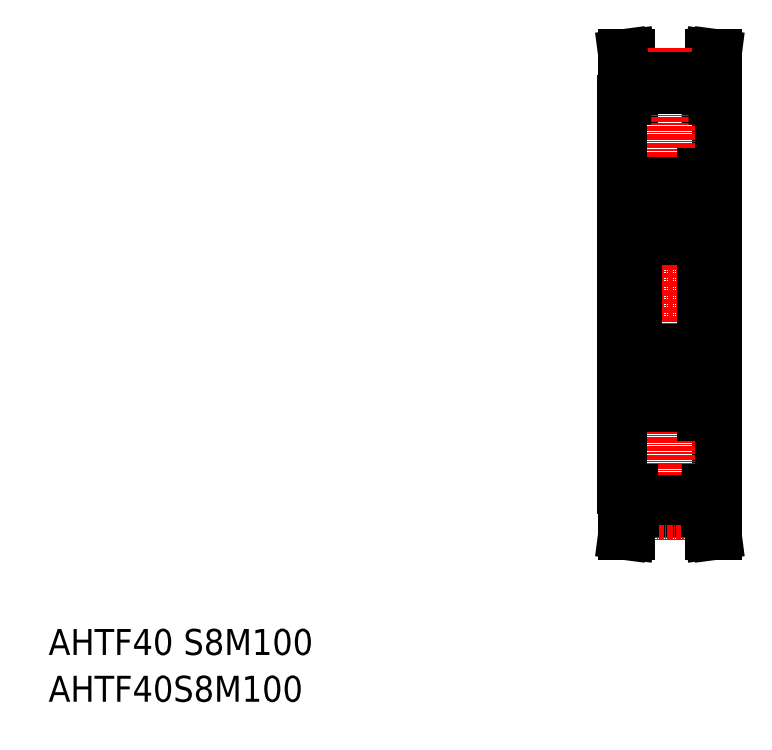
<metadata>
{"format":"dxf","ext":"dxf","renderer":"ezdxf+matplotlib","layout":"modelspace","background":"white","min_lineweight":24,"dpi":150}
</metadata>
<code>
0
SECTION
2
ENTITIES
0
TEXT
8
0
10
-286
20
-50
30
0
40
6
1
AHTF40 S8M100
0
TEXT
8
0
10
-286
20
-60.81
30
0
40
6
1
AHTF40S8M100
0
LINE
8
0
10
-131.6
20
88.79
30
0
11
-133.2
21
88.79
31
0
0
LINE
8
0
10
-133.2
20
88.79
30
0
11
-133.9
21
83.54
31
0
0
LINE
8
0
10
-131.4
20
78.29
30
0
11
-133.9
21
78.29
31
0
0
LINE
8
0
10
-133.9
20
83.54
30
0
11
-133.9
21
78.29
31
0
0
LINE
8
0
10
-131.4
20
78.29
30
0
11
-131.4
21
-11.71
31
0
0
LINE
8
0
10
-151.6
20
88.79
30
0
11
-150.9
21
83.54
31
0
0
LINE
8
0
10
-153.2
20
88.79
30
0
11
-151.6
21
88.79
31
0
0
LINE
8
0
10
-153.4
20
78.29
30
0
11
-150.9
21
78.29
31
0
0
LINE
8
0
10
-150.9
20
83.54
30
0
11
-150.9
21
78.29
31
0
0
LINE
8
CENTER
10
-142.4
20
90.29
30
0
11
-142.4
21
-23.71
31
0
0
LINE
8
0
10
-153.4
20
78.29
30
0
11
-153.4
21
-11.71
31
0
0
LINE
8
CENTER
10
-154.9
20
33.29
30
0
11
-129.9
21
33.29
31
0
0
LINE
8
CENTER
10
-151
20
84.22
30
0
11
-133.8
21
84.22
31
0
0
LINE
8
0
10
-150.9
20
83.54
30
0
11
-133.9
21
83.54
31
0
0
ARC
8
0
10
-149.7
20
56.54
30
0
40
0.2
50
180
51
270
0
LINE
8
0
10
-149.2
20
56.34
30
0
11
-148.9
21
56.68
31
0
0
ARC
8
0
10
-148.5
20
56.38
30
0
40
0.46
50
4.987
51
139.9
0
ARC
8
0
10
-148.5
20
56.38
30
0
40
0.16
50
2.375
51
140
0
LINE
8
0
10
-148.9
20
56.15
30
0
11
-148.6
21
56.49
31
0
0
ARC
8
0
10
-148.3
20
57.69
30
0
40
1.6
50
90
51
180
0
LINE
8
0
10
-149.7
20
56.34
30
0
11
-149.2
21
56.34
31
0
0
ARC
8
0
10
-136.5
20
57.69
30
0
40
1.6
50
0
51
90
0
LINE
8
0
10
-135.7
20
56.34
30
0
11
-136
21
56.68
31
0
0
LINE
8
0
10
-135.1
20
56.34
30
0
11
-135.7
21
56.34
31
0
0
LINE
8
0
10
-135.9
20
56.15
30
0
11
-136.2
21
56.49
31
0
0
ARC
8
0
10
-136.3
20
56.38
30
0
40
0.16
50
40.01
51
177.6
0
ARC
8
0
10
-136.3
20
56.38
30
0
40
0.46
50
40.09
51
175
0
ARC
8
0
10
-135.1
20
56.54
30
0
40
0.2
50
270
51
0
0
LINE
8
0
10
-131.4
20
59.29
30
0
11
-132.9
21
59.29
31
0
0
LINE
8
0
10
-147.8
20
55.24
30
0
11
-145.6
21
55.24
31
0
0
LINE
8
0
10
-148.9
20
55.73
30
0
11
-149.1
21
55.92
31
0
0
LINE
8
0
10
-148.9
20
55.73
30
0
11
-148.7
21
55.96
31
0
0
ARC
8
0
10
-147.8
20
55.44
30
0
40
0.2
50
185
51
270
0
LINE
8
0
10
-148.3
20
55.05
30
0
11
-149.4
21
53.95
31
0
0
LINE
8
0
10
-148
20
54.92
30
0
11
-149.1
21
53.82
31
0
0
LINE
8
0
10
-148
20
55.77
30
0
11
-148
21
54.92
31
0
0
ARC
8
0
10
-149.7
20
49.34
30
0
40
0.2
50
90
51
180
0
LINE
8
0
10
-147.6
20
50.34
30
0
11
-145.6
21
50.34
31
0
0
LINE
8
0
10
-148.5
20
49.84
30
0
11
-148.5
21
50.14
31
0
0
LINE
8
0
10
-148.5
20
50.14
30
0
11
-149.1
21
50.14
31
0
0
ARC
8
0
10
-147.6
20
50.14
30
0
40
0.2
50
90
51
160
0
LINE
8
0
10
-148.2
20
49.19
30
0
11
-147.8
21
50.21
31
0
0
ARC
8
0
10
-149.1
20
50.14
30
0
40
0.3
50
180
51
270
0
LINE
8
0
10
-149.2
20
49.54
30
0
11
-148.9
21
49.17
31
0
0
LINE
8
0
10
-149.1
20
49.84
30
0
11
-148.5
21
49.84
31
0
0
ARC
8
0
10
-148.4
20
49.29
30
0
40
0.3002
50
265.5
51
340
0
ARC
8
0
10
-148.4
20
49.59
30
0
40
0.5996
50
225
51
272.8
0
ARC
8
0
10
-148.3
20
47.39
30
0
40
1.6
50
180
51
270
0
LINE
8
0
10
-149.7
20
49.54
30
0
11
-149.2
21
49.54
31
0
0
LINE
8
0
10
-149.4
20
53.95
30
0
11
-149.4
21
50.14
31
0
0
LINE
8
0
10
-149.1
20
53.82
30
0
11
-149.1
21
50.14
31
0
0
ARC
8
0
10
-137.1
20
55.44
30
0
40
0.2
50
270
51
355
0
LINE
8
0
10
-136
20
55.73
30
0
11
-136.2
21
55.96
31
0
0
LINE
8
0
10
-136
20
55.73
30
0
11
-135.8
21
55.92
31
0
0
LINE
8
0
10
-136.6
20
55.05
30
0
11
-135.5
21
53.95
31
0
0
LINE
8
0
10
-136.9
20
54.92
30
0
11
-135.8
21
53.82
31
0
0
LINE
8
0
10
-136.9
20
55.77
30
0
11
-136.9
21
54.92
31
0
0
LINE
8
0
10
-137.1
20
55.24
30
0
11
-139.3
21
55.24
31
0
0
LINE
8
0
10
-136.4
20
49.84
30
0
11
-136.4
21
50.14
31
0
0
LINE
8
0
10
-136.7
20
49.19
30
0
11
-137.1
21
50.21
31
0
0
ARC
8
0
10
-137.3
20
50.14
30
0
40
0.2
50
19.97
51
90
0
ARC
8
0
10
-135.8
20
50.14
30
0
40
0.3
50
270
51
0
0
LINE
8
0
10
-136.4
20
50.14
30
0
11
-135.8
21
50.14
31
0
0
ARC
8
0
10
-136.5
20
47.39
30
0
40
1.6
50
270
51
0
0
LINE
8
0
10
-135.6
20
49.54
30
0
11
-136
21
49.17
31
0
0
LINE
8
0
10
-135.1
20
49.54
30
0
11
-135.6
21
49.54
31
0
0
LINE
8
0
10
-135.8
20
49.84
30
0
11
-136.4
21
49.84
31
0
0
ARC
8
0
10
-136.4
20
49.59
30
0
40
0.5996
50
267.2
51
315
0
ARC
8
0
10
-136.4
20
49.29
30
0
40
0.3002
50
200
51
274.5
0
ARC
8
0
10
-135.1
20
49.34
30
0
40
0.2
50
0
51
90
0
LINE
8
0
10
-137.3
20
50.34
30
0
11
-139.3
21
50.34
31
0
0
LINE
8
0
10
-135.5
20
53.95
30
0
11
-135.5
21
50.14
31
0
0
LINE
8
0
10
-135.8
20
53.82
30
0
11
-135.8
21
50.14
31
0
0
LINE
8
0
10
-136.5
20
45.79
30
0
11
-148.3
21
45.79
31
0
0
ARC
8
0
10
-148.3
20
19.19
30
0
40
1.6
50
90
51
180
0
ARC
8
0
10
-149.7
20
17.24
30
0
40
0.2
50
180
51
270
0
ARC
8
0
10
-147.6
20
16.44
30
0
40
0.2
50
200
51
270
0
LINE
8
0
10
-147.6
20
16.24
30
0
11
-145.6
21
16.24
31
0
0
LINE
8
0
10
-148.5
20
16.44
30
0
11
-149.1
21
16.44
31
0
0
LINE
8
0
10
-148.5
20
16.74
30
0
11
-148.5
21
16.44
31
0
0
ARC
8
0
10
-148.4
20
16.99
30
0
40
0.5996
50
87.17
51
135
0
ARC
8
0
10
-148.4
20
17.29
30
0
40
0.3002
50
19.97
51
94.51
0
LINE
8
0
10
-149.1
20
16.74
30
0
11
-148.5
21
16.74
31
0
0
LINE
8
0
10
-149.2
20
17.04
30
0
11
-148.9
21
17.42
31
0
0
LINE
8
0
10
-148.2
20
17.4
30
0
11
-147.8
21
16.37
31
0
0
ARC
8
0
10
-149.1
20
16.44
30
0
40
0.3
50
90
51
180
0
LINE
8
0
10
-149.7
20
17.04
30
0
11
-149.2
21
17.04
31
0
0
ARC
8
0
10
-136.5
20
19.19
30
0
40
1.6
50
0
51
90
0
ARC
8
0
10
-137.3
20
16.44
30
0
40
0.2
50
270
51
340
0
ARC
8
0
10
-135.1
20
17.24
30
0
40
0.2
50
270
51
0
0
LINE
8
0
10
-136.7
20
17.4
30
0
11
-137.1
21
16.37
31
0
0
ARC
8
0
10
-136.4
20
17.29
30
0
40
0.3002
50
85.49
51
160
0
LINE
8
0
10
-136.4
20
16.74
30
0
11
-136.4
21
16.44
31
0
0
ARC
8
0
10
-135.8
20
16.44
30
0
40
0.3
50
0
51
90
0
LINE
8
0
10
-135.6
20
17.04
30
0
11
-136
21
17.42
31
0
0
LINE
8
0
10
-135.1
20
17.04
30
0
11
-135.6
21
17.04
31
0
0
LINE
8
0
10
-135.8
20
16.74
30
0
11
-136.4
21
16.74
31
0
0
ARC
8
0
10
-136.4
20
16.99
30
0
40
0.5996
50
45
51
92.83
0
LINE
8
0
10
-136.4
20
16.44
30
0
11
-135.8
21
16.44
31
0
0
LINE
8
0
10
-137.3
20
16.24
30
0
11
-139.3
21
16.24
31
0
0
LINE
8
0
10
-136.5
20
20.79
30
0
11
-148.3
21
20.79
31
0
0
ARC
8
0
10
-149.7
20
10.04
30
0
40
0.2
50
90
51
180
0
LINE
8
0
10
-148
20
10.82
30
0
11
-148
21
11.66
31
0
0
LINE
8
0
10
-148.4
20
10.2
30
0
11
-148.3
21
11.54
31
0
0
LINE
8
0
10
-148.1
20
10.16
30
0
11
-148
21
11.16
31
0
0
LINE
8
0
10
-148.9
20
10.86
30
0
11
-148.7
21
10.63
31
0
0
LINE
8
0
10
-148.7
20
10.63
30
0
11
-148.9
21
10.44
31
0
0
LINE
8
0
10
-148.9
20
10.86
30
0
11
-149.1
21
10.67
31
0
0
LINE
8
0
10
-148.9
20
10.44
30
0
11
-148.6
21
10.1
31
0
0
ARC
8
0
10
-148.9
20
10.44
30
0
40
0.3
50
130
51
220.1
0
ARC
8
0
10
-148.5
20
10.2
30
0
40
0.16
50
220
51
357.6
0
ARC
8
0
10
-148.5
20
10.2
30
0
40
0.46
50
220.1
51
355
0
LINE
8
0
10
-149.2
20
10.24
30
0
11
-148.9
21
9.907
31
0
0
LINE
8
0
10
-147.8
20
11.34
30
0
11
-145.6
21
11.34
31
0
0
ARC
8
0
10
-147.8
20
11.14
30
0
40
0.2
50
90
51
175
0
LINE
8
0
10
-148
20
11.66
30
0
11
-149.1
21
12.76
31
0
0
LINE
8
0
10
-148.3
20
11.54
30
0
11
-149.4
21
12.64
31
0
0
LINE
8
0
10
-149.7
20
10.24
30
0
11
-149.2
21
10.24
31
0
0
ARC
8
0
10
-148.3
20
8.893
30
0
40
1.6
50
180
51
270
0
LINE
8
0
10
-136.5
20
10.2
30
0
11
-136.6
21
11.54
31
0
0
LINE
8
0
10
-136.9
20
10.82
30
0
11
-136.9
21
11.66
31
0
0
LINE
8
0
10
-136.8
20
10.16
30
0
11
-136.9
21
11.16
31
0
0
LINE
8
0
10
-136.2
20
10.63
30
0
11
-135.9
21
10.44
31
0
0
LINE
8
0
10
-136
20
10.86
30
0
11
-136.2
21
10.63
31
0
0
LINE
8
0
10
-135.7
20
10.24
30
0
11
-136
21
9.907
31
0
0
ARC
8
0
10
-136.3
20
10.2
30
0
40
0.46
50
185
51
319.9
0
ARC
8
0
10
-136.3
20
10.2
30
0
40
0.16
50
182.4
51
320
0
ARC
8
0
10
-135.1
20
10.04
30
0
40
0.2
50
0
51
90
0
ARC
8
0
10
-135.9
20
10.44
30
0
40
0.3
50
319.9
51
50
0
LINE
8
0
10
-135.1
20
10.24
30
0
11
-135.7
21
10.24
31
0
0
LINE
8
0
10
-135.9
20
10.44
30
0
11
-136.2
21
10.1
31
0
0
LINE
8
0
10
-136
20
10.86
30
0
11
-135.8
21
10.67
31
0
0
LINE
8
0
10
-136.6
20
11.54
30
0
11
-135.5
21
12.64
31
0
0
LINE
8
0
10
-136.9
20
11.66
30
0
11
-135.8
21
12.76
31
0
0
ARC
8
0
10
-137.1
20
11.14
30
0
40
0.2
50
4.987
51
90
0
LINE
8
0
10
-137.1
20
11.34
30
0
11
-139.3
21
11.34
31
0
0
LINE
8
0
10
-142.4
20
7.293
30
0
11
-142.4
21
7.293
31
0
0
LINE
8
0
10
-139.5
20
7.293
30
0
11
-139.5
21
7.293
31
0
0
ARC
8
0
10
-136.5
20
8.893
30
0
40
1.6
50
270
51
0
0
LINE
8
0
10
-131.4
20
7.293
30
0
11
-132.9
21
7.293
31
0
0
CIRCLE
8
0
10
-142.4
20
13.79
30
0
40
3.969
0
LINE
8
0
10
-135.5
20
12.64
30
0
11
-135.5
21
16.44
31
0
0
LINE
8
0
10
-135.8
20
12.76
30
0
11
-135.8
21
16.44
31
0
0
LINE
8
0
10
-149.1
20
12.76
30
0
11
-149.1
21
16.44
31
0
0
LINE
8
0
10
-149.4
20
12.64
30
0
11
-149.4
21
16.44
31
0
0
LINE
8
0
10
-134.9
20
61.39
30
0
11
-134.9
21
5.193
31
0
0
LINE
8
0
10
-149.9
20
57.69
30
0
11
-149.9
21
8.893
31
0
0
CIRCLE
8
0
10
-142.4
20
52.79
30
0
40
3.969
0
LINE
8
0
10
-136.8
20
56.42
30
0
11
-136.9
21
55.43
31
0
0
ARC
8
0
10
-135.9
20
56.15
30
0
40
0.3
50
310
51
40.09
0
LINE
8
0
10
-136.2
20
55.96
30
0
11
-135.9
21
56.15
31
0
0
LINE
8
0
10
-136.5
20
56.39
30
0
11
-136.6
21
55.05
31
0
0
ARC
8
0
10
-148.9
20
56.15
30
0
40
0.3
50
139.9
51
230
0
LINE
8
0
10
-148.1
20
56.42
30
0
11
-148
21
55.43
31
0
0
LINE
8
0
10
-148.7
20
55.96
30
0
11
-148.9
21
56.15
31
0
0
LINE
8
0
10
-148.4
20
56.39
30
0
11
-148.3
21
55.05
31
0
0
LINE
8
0
10
-153.4
20
10.29
30
0
11
-149.9
21
10.29
31
0
0
LINE
8
0
10
-153.4
20
56.29
30
0
11
-149.9
21
56.29
31
0
0
LINE
8
0
10
-134.9
20
61.39
30
0
11
-132.9
21
61.39
31
0
0
LINE
8
0
10
-134.9
20
5.193
30
0
11
-132.9
21
5.193
31
0
0
LINE
8
0
10
-134.9
20
56.29
30
0
11
-132.9
21
56.29
31
0
0
LINE
8
0
10
-134.9
20
10.29
30
0
11
-132.9
21
10.29
31
0
0
LINE
8
0
10
-132.9
20
61.39
30
0
11
-132.9
21
5.193
31
0
0
LINE
8
0
10
-136.5
20
59.29
30
0
11
-148.3
21
59.29
31
0
0
LINE
8
0
10
-136.5
20
7.293
30
0
11
-148.3
21
7.293
31
0
0
LINE
8
0
10
-150.9
20
-16.95
30
0
11
-133.9
21
-16.95
31
0
0
LINE
8
CENTER
10
-151
20
-17.64
30
0
11
-133.8
21
-17.64
31
0
0
LINE
8
0
10
-150.9
20
-16.95
30
0
11
-150.9
21
-11.71
31
0
0
LINE
8
0
10
-153.4
20
-11.71
30
0
11
-150.9
21
-11.71
31
0
0
LINE
8
0
10
-153.2
20
-22.21
30
0
11
-151.6
21
-22.21
31
0
0
LINE
8
0
10
-151.6
20
-22.21
30
0
11
-150.9
21
-16.95
31
0
0
LINE
8
0
10
-133.9
20
-16.95
30
0
11
-133.9
21
-11.71
31
0
0
LINE
8
0
10
-131.4
20
-11.71
30
0
11
-133.9
21
-11.71
31
0
0
LINE
8
0
10
-133.2
20
-22.21
30
0
11
-133.9
21
-16.95
31
0
0
LINE
8
0
10
-131.6
20
-22.21
30
0
11
-133.2
21
-22.21
31
0
0
LINE
8
0
10
-150.9
20
80.71
30
0
11
-133.9
21
80.71
31
0
0
LINE
8
0
10
-150.9
20
-14.12
30
0
11
-133.9
21
-14.12
31
0
0
LINE
8
0
10
-152.5
20
83.43
30
0
11
-152.5
21
78.29
31
0
0
LINE
8
0
10
-153.2
20
88.79
30
0
11
-152.5
21
83.43
31
0
0
LINE
8
0
10
-131.6
20
88.79
30
0
11
-132.3
21
83.43
31
0
0
LINE
8
0
10
-132.3
20
83.43
30
0
11
-132.3
21
78.29
31
0
0
LINE
8
0
10
-152.5
20
-16.85
30
0
11
-152.5
21
-11.71
31
0
0
LINE
8
0
10
-153.2
20
-22.21
30
0
11
-152.5
21
-16.85
31
0
0
LINE
8
0
10
-132.3
20
-16.85
30
0
11
-132.3
21
-11.71
31
0
0
LINE
8
0
10
-131.6
20
-22.21
30
0
11
-132.3
21
-16.85
31
0
0
ENDSEC
0
EOF

</code>
